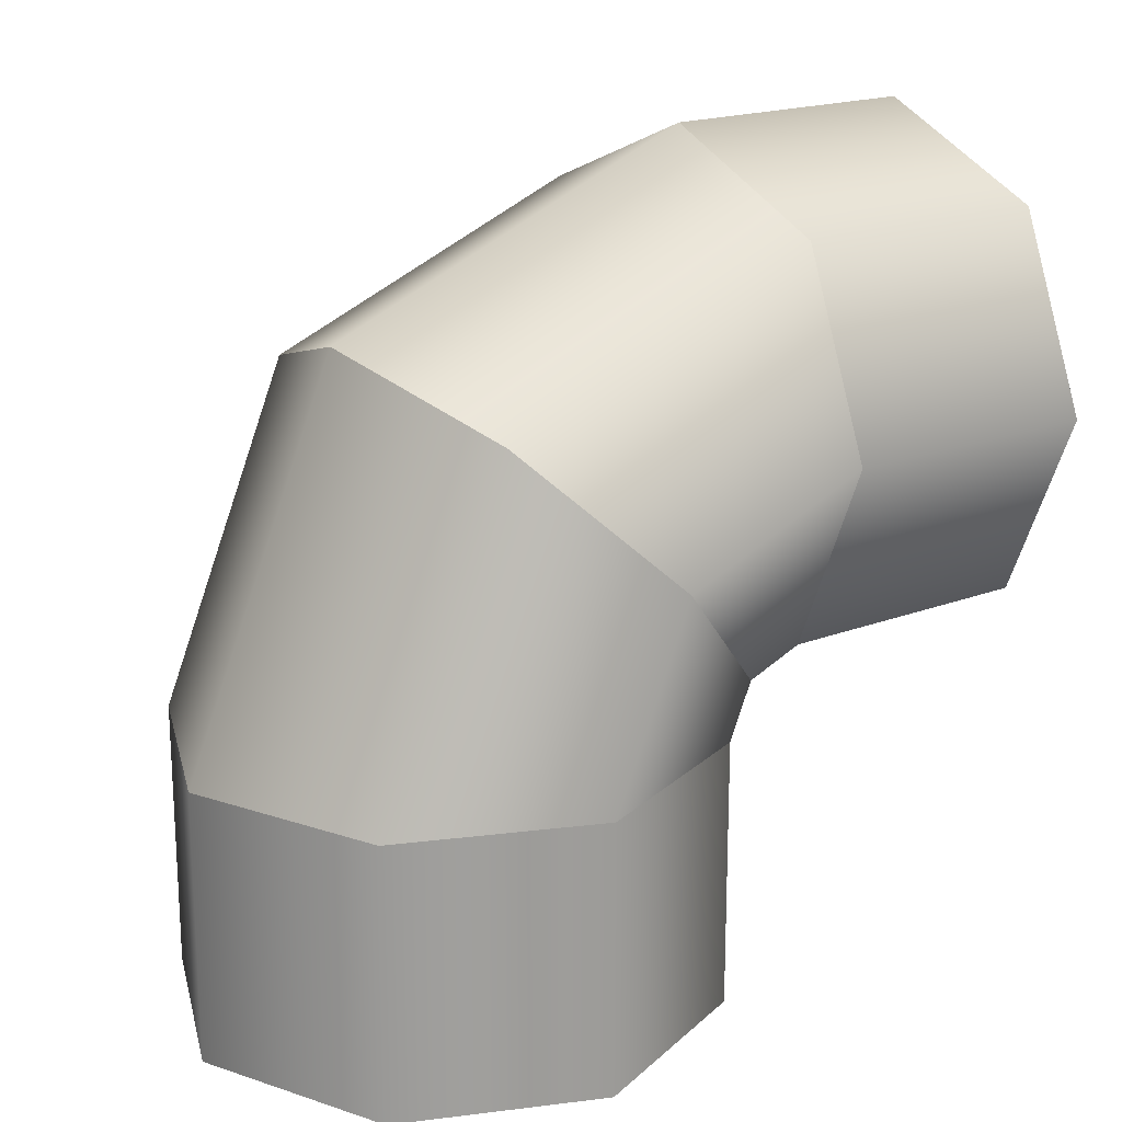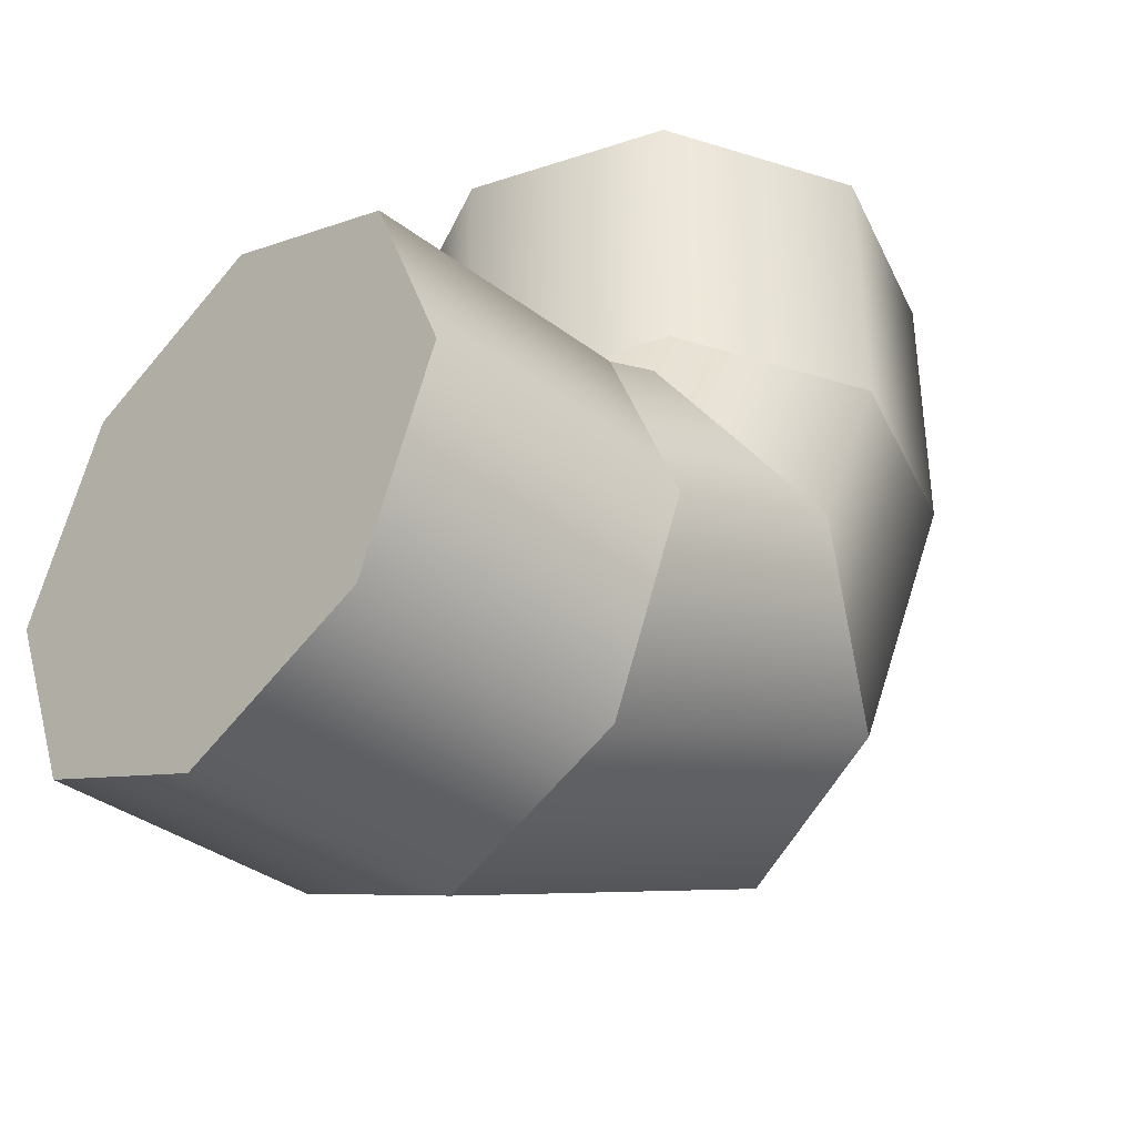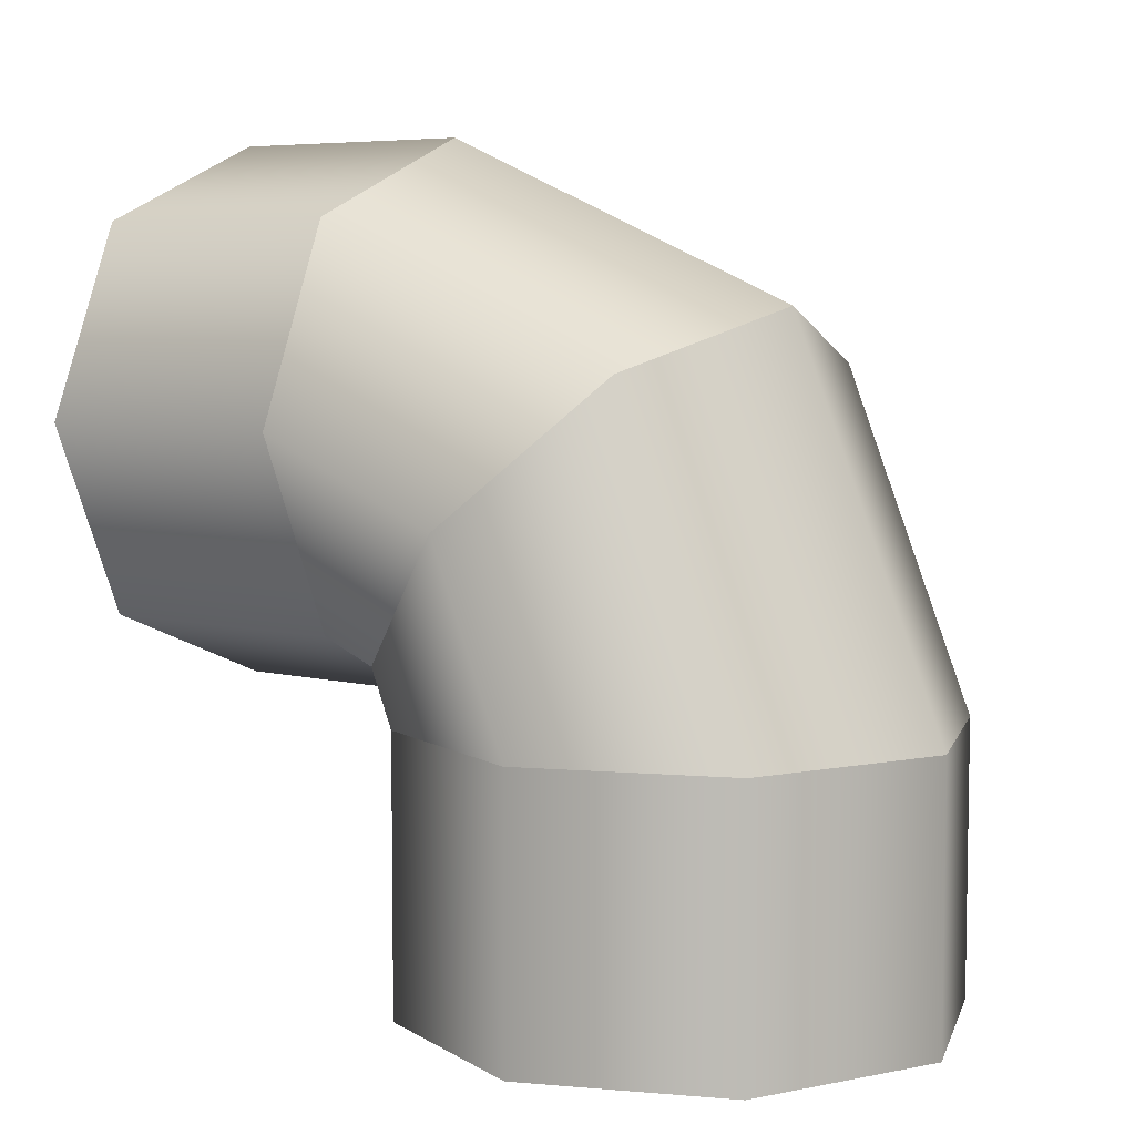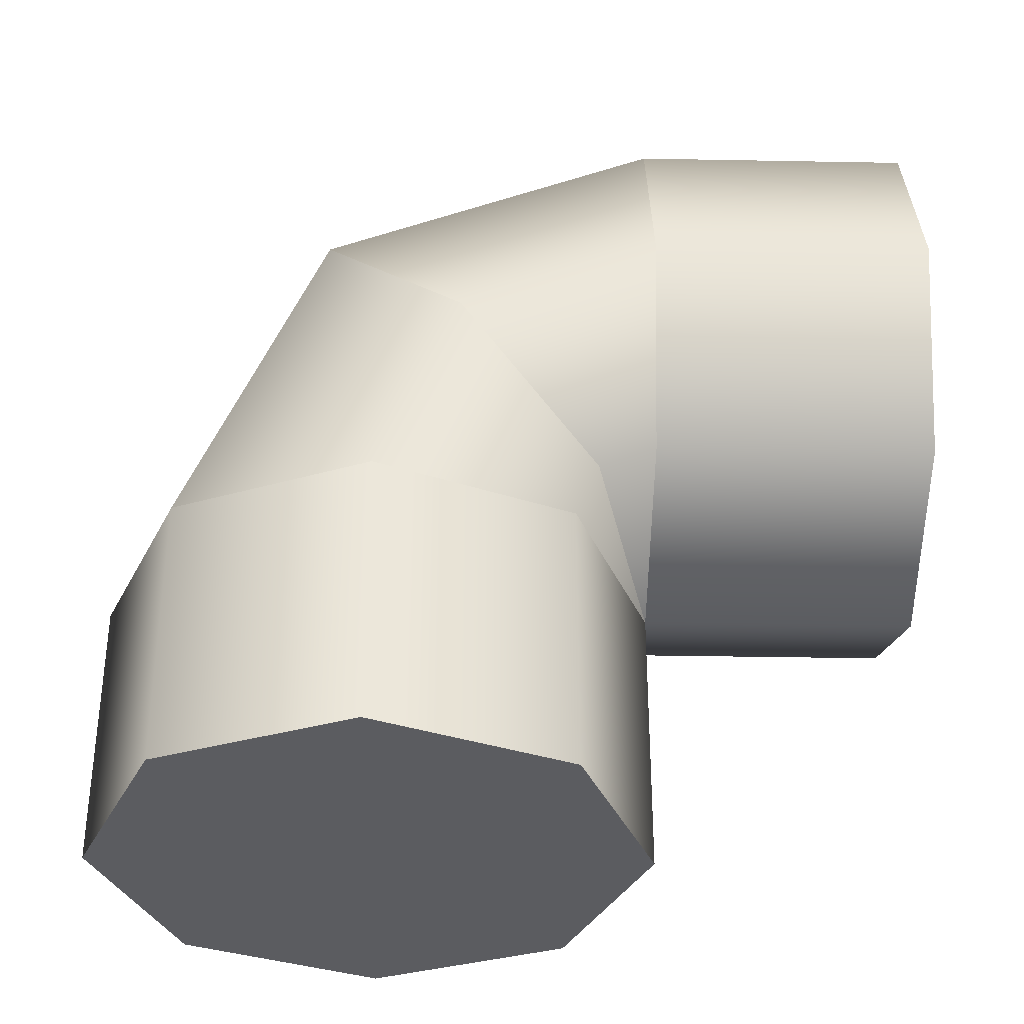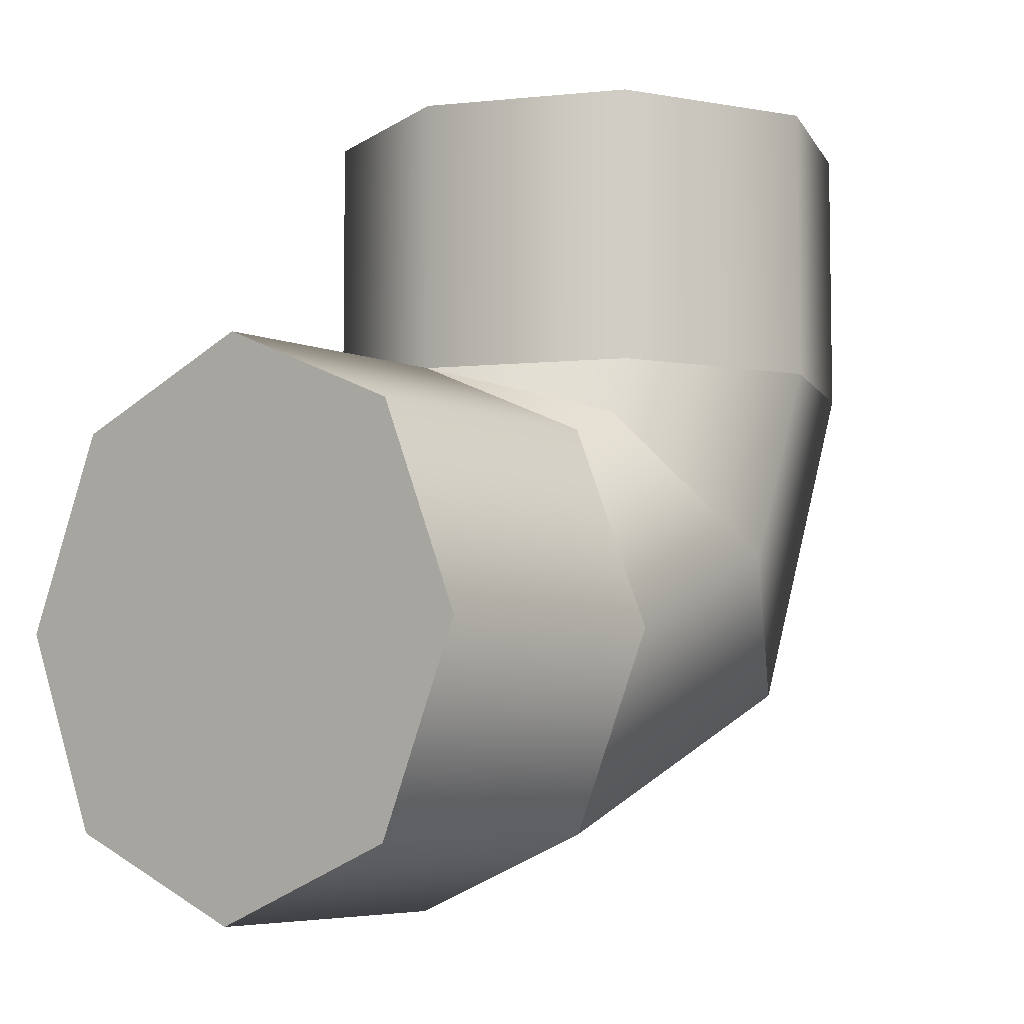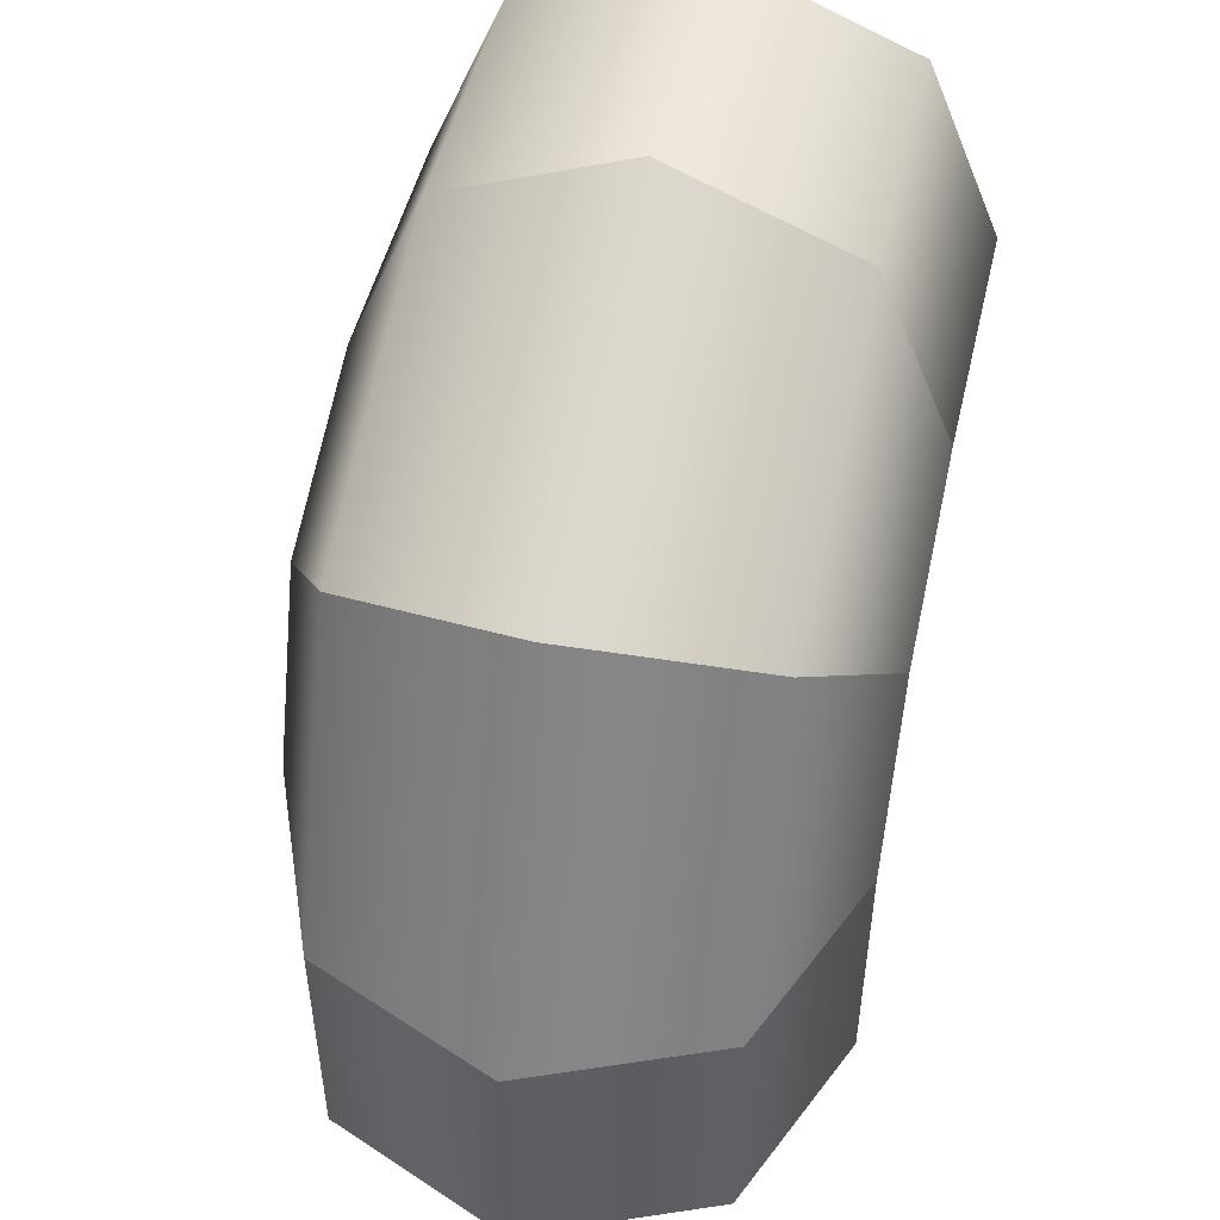
<metadata>
{"format":"obj","ext":"obj","renderer":"f3d","projection":"perspective","resolution":1024,"background":"white","views":[{"elev":19.1,"azim":-125.6,"up":"+Y"},{"elev":-36.6,"azim":45.6,"up":"+Z"},{"elev":6.2,"azim":126.8,"up":"+Y"},{"elev":-35.1,"azim":-91.4,"up":"+Y"},{"elev":-5.8,"azim":39.4,"up":"+Z"},{"elev":49.8,"azim":-166.8,"up":"+Y"}]}
</metadata>
<code>
g gutter-vertical-top
v 0 0.1 0.1 1 1 1
v -0.07071 0.1 0.07071 1 1 1
v -0.07071 0.1207 0.07929 1 1 1
v -0.07071 0.1293 0.1 1 1 1
v 0.07071 0.1293 0.1 1 1 1
v 0.07071 0.1207 0.07929 1 1 1
v 0.07071 0.1 0.07071 1 1 1
v 0.1 0.2 0.1 1 1 1
v 0.1 0.2 0.2 1 1 1
v 0.07071 0.1293 0.2 1 1 1
v -0.07071 0.2707 0.1 1 1 1
v -0.07071 0.2707 0.2 1 1 1
v -0.1 0.2 0.1 1 1 1
v -0.1 0.2 0.2 1 1 1
v -0.07071 0.1293 0.2 1 1 1
v 0.07071 0.1 -0.07071 1 1 1
v 0.1 0.1 0 1 1 1
v 0.07071 0.2207 -0.02071 1 1 1
v 0.1 0.1707 0.02929 1 1 1
v 0.07071 0.2707 0.1 1 1 1
v 0.07071 0.2707 0.2 1 1 1
v 0 0.3 0.1 1 1 1
v 0 0.3 0.2 1 1 1
v 0 0.1 0.2 1 1 1
v -0.07071 0.1 -0.07071 1 1 1
v 0 0.1 -0.1 1 1 1
v -0.07071 0.2207 -0.02071 1 1 1
v 0 0.2414 -0.04142 1 1 1
v -0.1 0.1707 0.02929 1 1 1
v -0.1 0.1 0 1 1 1
v 0.07071 0 0.07071 1 1 1
v 0 0 0.1 1 1 1
v -0.1 0 0 1 1 1
v -0.07071 0 0.07071 1 1 1
v 0.1 0 0 1 1 1
v -0.07071 0 -0.07071 1 1 1
v 0.07071 0 -0.07071 1 1 1
v 0 0 -0.1 1 1 1
f 3 2 1
f 3 1 4
f 1 6 5
f 6 1 7
f 9 5 8
f 5 9 10
f 13 12 11
f 12 13 14
f 4 14 13
f 14 4 15
f 18 17 16
f 17 18 19
f 21 8 20
f 8 21 9
f 20 19 18
f 19 20 8
f 22 21 20
f 21 22 23
f 15 1 24
f 1 15 4
f 11 23 22
f 23 11 12
f 24 5 10
f 5 24 1
f 27 26 25
f 26 27 28
f 28 16 26
f 16 28 18
f 28 20 18
f 20 28 22
f 29 11 27
f 11 29 13
f 27 22 28
f 22 27 11
f 2 29 30
f 29 2 3
f 30 27 25
f 27 30 29
f 3 13 29
f 13 3 4
f 7 32 31
f 32 7 1
f 34 30 33
f 30 34 2
f 7 35 17
f 35 7 31
f 33 25 36
f 25 33 30
f 17 37 16
f 37 17 35
f 1 34 32
f 34 1 2
f 8 6 19
f 6 8 5
f 26 37 38
f 37 26 16
f 25 38 36
f 38 25 26
f 19 7 17
f 7 19 6
f 10 15 24
f 15 10 9
f 15 9 14
f 14 9 21
f 14 21 12
f 12 21 23
f 31 37 35
f 37 31 32
f 37 32 38
f 38 32 34
f 38 34 36
f 36 34 33
g gutter-vertical-top
f 3 2 1
f 3 1 4
f 1 6 5
f 6 1 7
f 9 5 8
f 5 9 10
f 13 12 11
f 12 13 14
f 4 14 13
f 14 4 15
f 18 17 16
f 17 18 19
f 21 8 20
f 8 21 9
f 20 19 18
f 19 20 8
f 22 21 20
f 21 22 23
f 15 1 24
f 1 15 4
f 11 23 22
f 23 11 12
f 24 5 10
f 5 24 1
f 27 26 25
f 26 27 28
f 28 16 26
f 16 28 18
f 28 20 18
f 20 28 22
f 29 11 27
f 11 29 13
f 27 22 28
f 22 27 11
f 2 29 30
f 29 2 3
f 30 27 25
f 27 30 29
f 3 13 29
f 13 3 4
f 7 32 31
f 32 7 1
f 34 30 33
f 30 34 2
f 7 35 17
f 35 7 31
f 33 25 36
f 25 33 30
f 17 37 16
f 37 17 35
f 1 34 32
f 34 1 2
f 8 6 19
f 6 8 5
f 26 37 38
f 37 26 16
f 25 38 36
f 38 25 26
f 19 7 17
f 7 19 6
f 10 15 24
f 15 10 9
f 15 9 14
f 14 9 21
f 14 21 12
f 12 21 23
f 31 37 35
f 37 31 32
f 37 32 38
f 38 32 34
f 38 34 36
f 36 34 33

</code>
